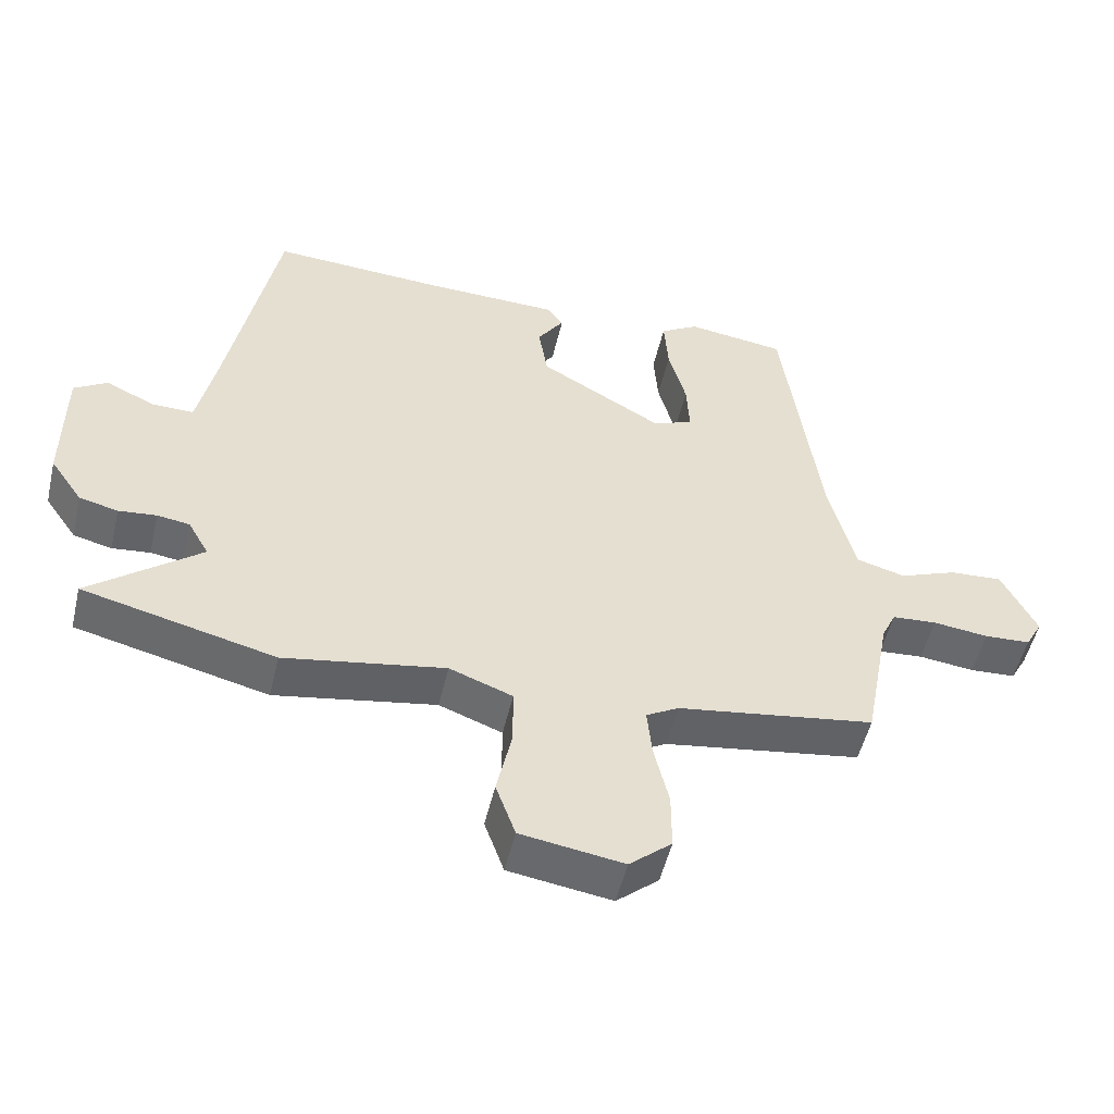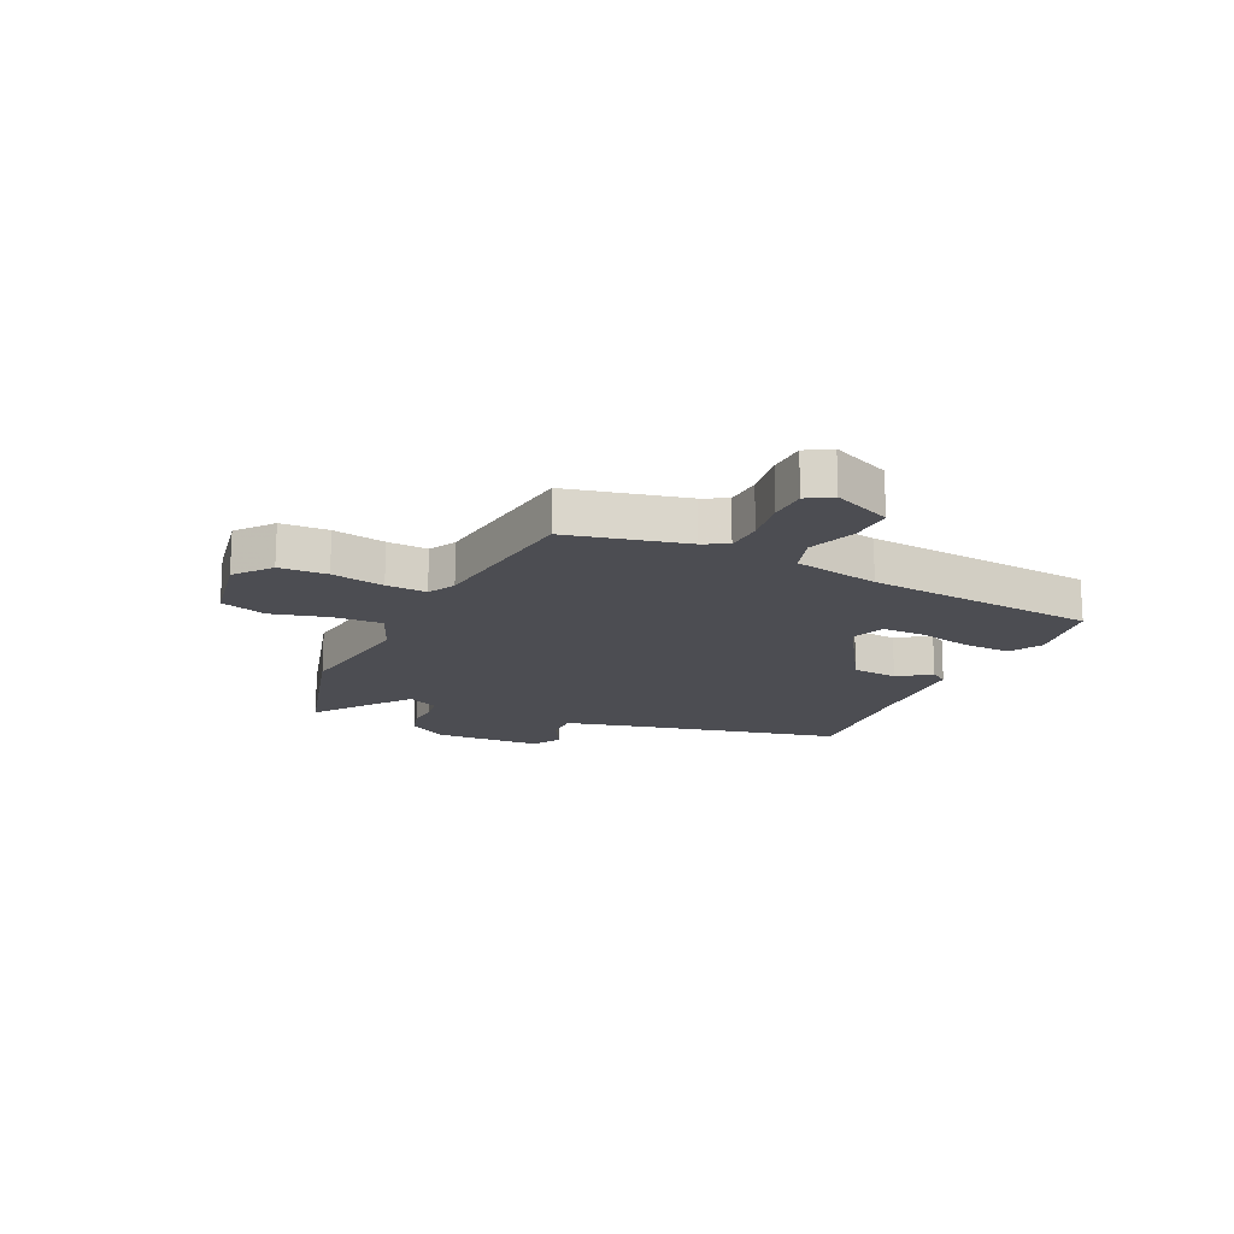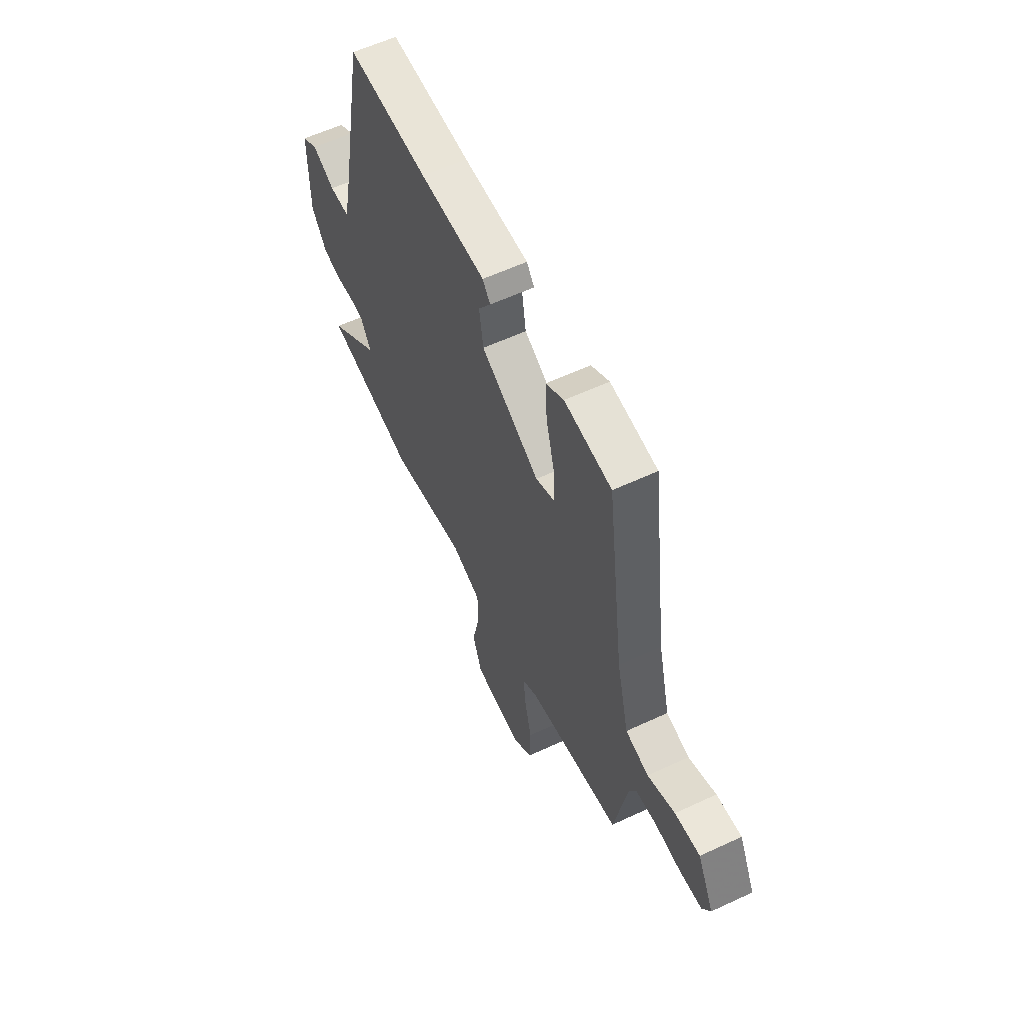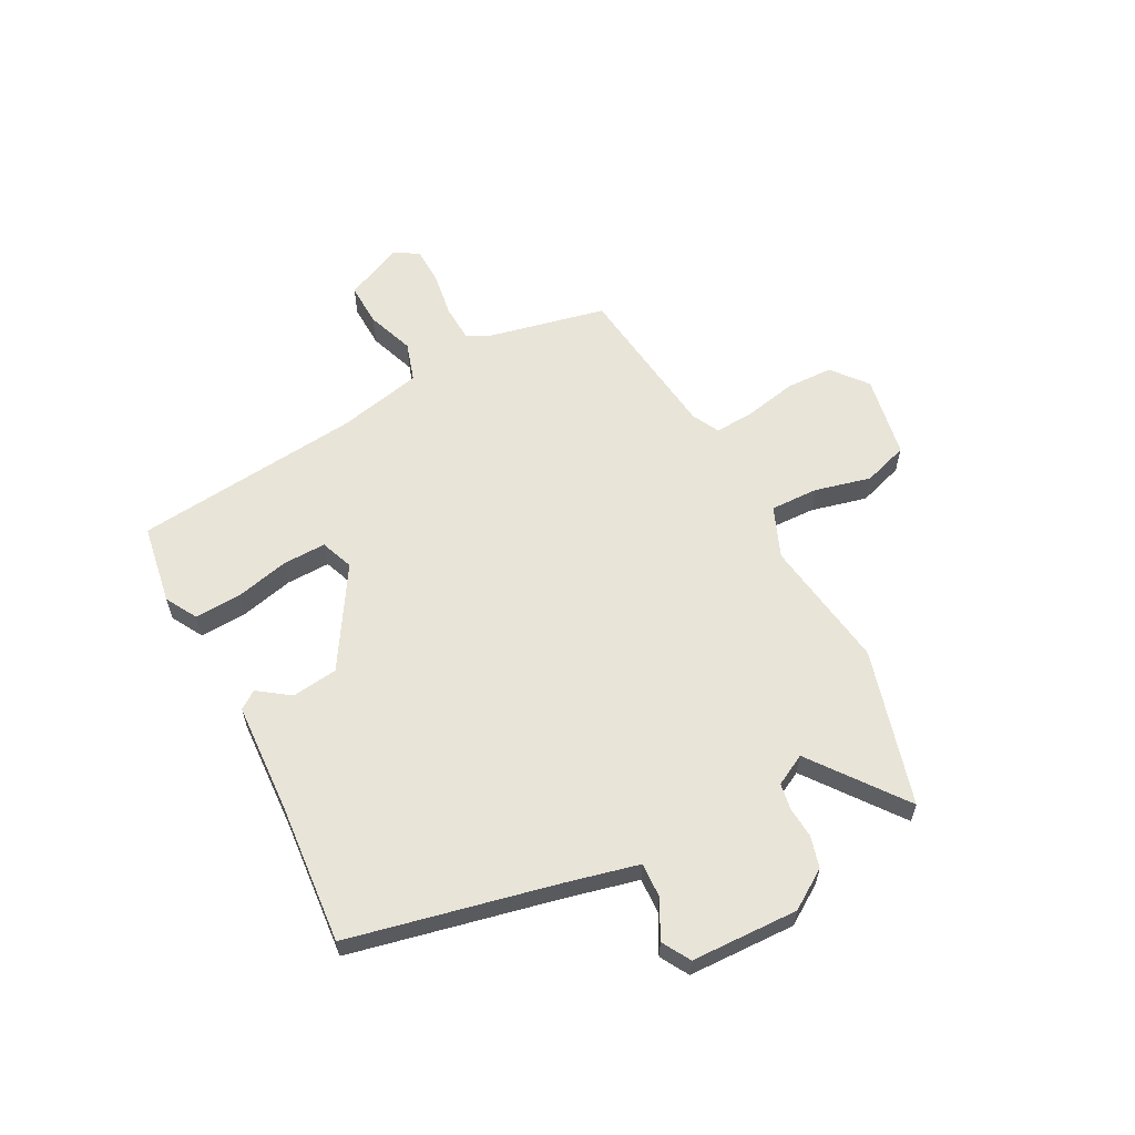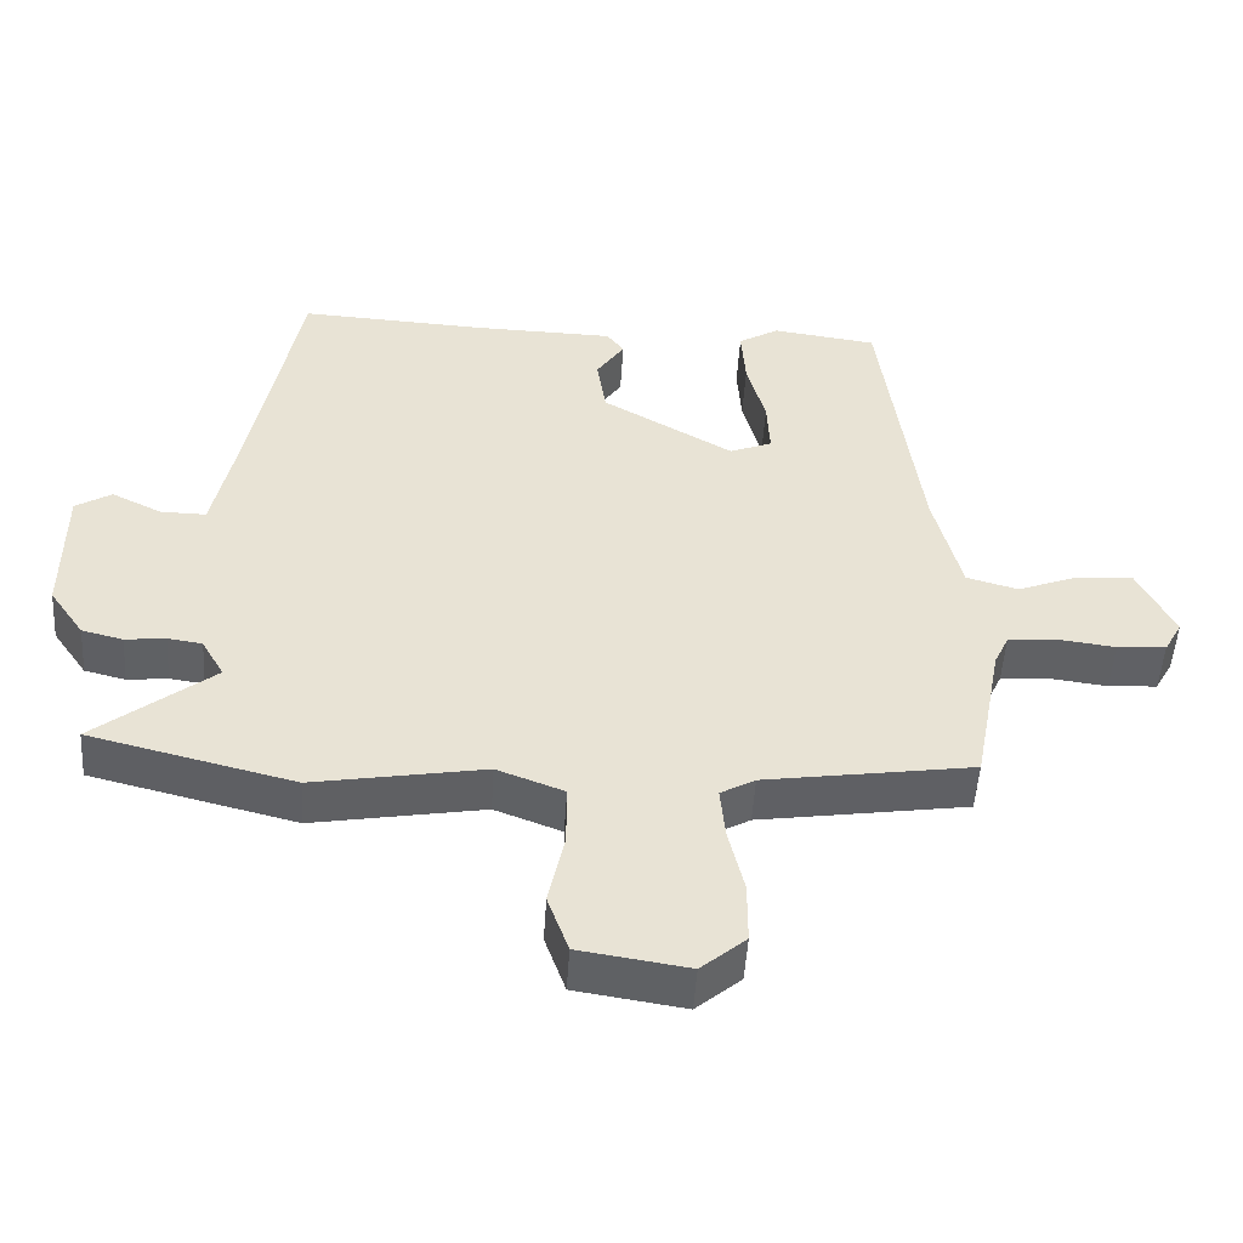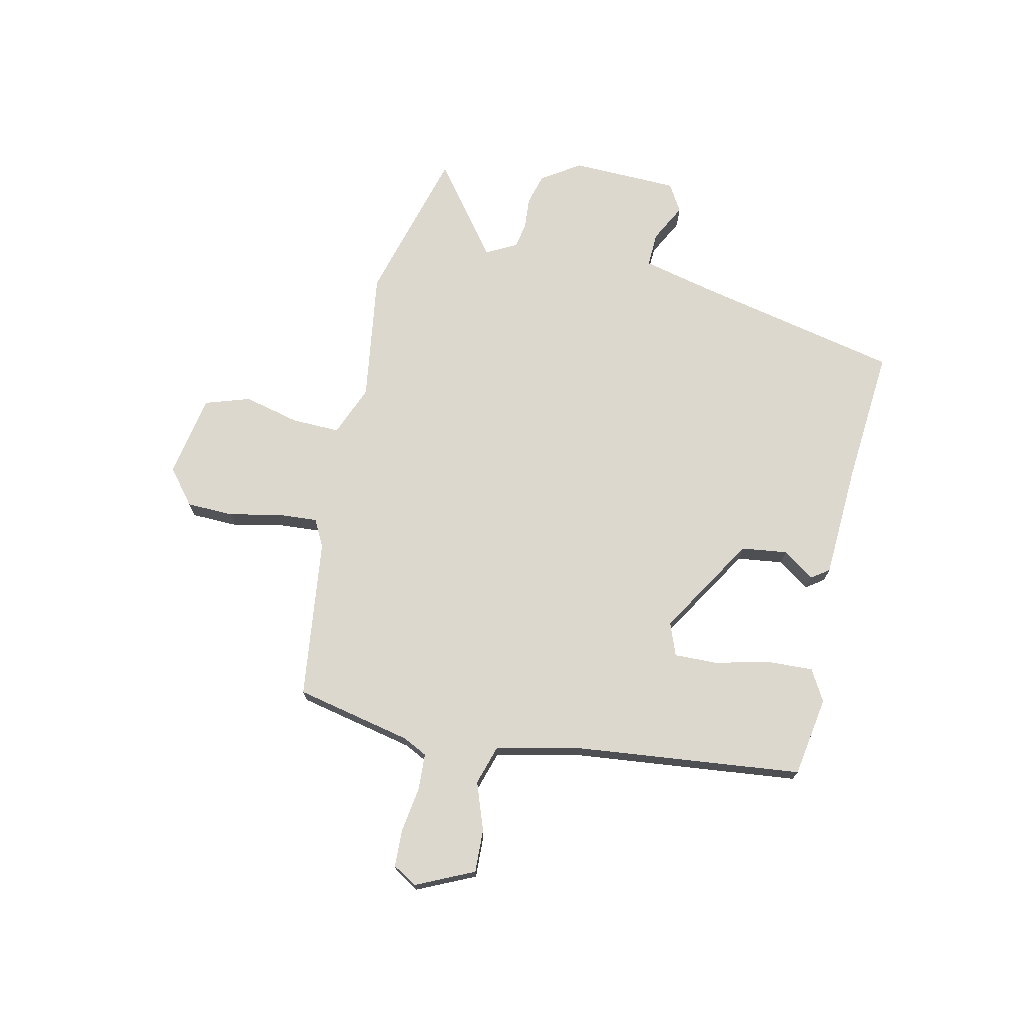
<metadata>
{"format":"obj","ext":"obj","renderer":"f3d","projection":"perspective","resolution":1024,"background":"white","views":[{"elev":-52.0,"azim":166.8,"up":"+Z"},{"elev":-16.4,"azim":-113.1,"up":"+Y"},{"elev":58.9,"azim":-115.7,"up":"+Z"},{"elev":60.3,"azim":63.9,"up":"+Y"},{"elev":-50.1,"azim":176.4,"up":"+Z"},{"elev":72.2,"azim":-76.0,"up":"+Y"}]}
</metadata>
<code>
v -0.403 0.07 0.506
v -0.257 0.07 0.526
v -0.201 0.07 0.492
v -0.207 0.07 0.408
v -0.233 0.07 0.311
v -0.237 0.07 0.233
v -0.178 0.07 0.209
v 0.004 0.07 0.314
v 0.017 0.07 0.397
v -0.022 0.07 0.455
v 0.002 0.07 0.487
v 0.206 0.07 0.492
v 0.457 0.07 0.506
v 0.529 0.07 0.128
v 0.556 0.07 0
v 0.619 0.07 0.001
v 0.689 0.07 0.035
v 0.739 0.07 0.004
v 0.739 0.07 -0.19
v 0.691 0.07 -0.259
v 0.634 0.07 -0.273
v 0.578 0.07 -0.267
v 0.53 0.07 -0.274
v 0.499 0.07 -0.329
v 0.663 0.07 -0.46
v 0.379 0.07 -0.53
v 0.142 0.07 -0.489
v 0.049 0.07 -0.524
v 0.049 0.07 -0.611
v 0.071 0.07 -0.713
v 0.042 0.07 -0.794
v -0.109 0.07 -0.817
v -0.171 0.07 -0.764
v -0.171 0.07 -0.679
v -0.149 0.07 -0.586
v -0.142 0.07 -0.514
v -0.19 0.07 -0.487
v -0.48 0.07 -0.443
v -0.52 0.07 -0.231
v -0.541 0.07 -0.186
v -0.607 0.07 -0.181
v -0.689 0.07 -0.191
v -0.757 0.07 -0.187
v -0.782 0.07 -0.142
v -0.731 0.07 -0.039
v -0.653 0.07 -0.044
v -0.568 0.07 -0.077
v -0.496 0.07 -0.057
v -0.458 0.07 0.095
v -0.403 0 0.506
v -0.257 0 0.526
v -0.201 0 0.492
v -0.207 0 0.408
v -0.233 0 0.311
v -0.237 0 0.233
v -0.178 0 0.209
v 0.004 0 0.314
v 0.017 0 0.397
v -0.022 0 0.455
v 0.002 0 0.487
v 0.206 0 0.492
v 0.457 0 0.506
v 0.529 0 0.128
v 0.556 0 0
v 0.619 0 0.001
v 0.689 0 0.035
v 0.739 0 0.004
v 0.739 0 -0.19
v 0.691 0 -0.259
v 0.634 0 -0.273
v 0.578 0 -0.267
v 0.53 0 -0.274
v 0.499 0 -0.329
v 0.663 0 -0.46
v 0.379 0 -0.53
v 0.142 0 -0.489
v 0.049 0 -0.524
v 0.049 0 -0.611
v 0.071 0 -0.713
v 0.042 0 -0.794
v -0.109 0 -0.817
v -0.171 0 -0.764
v -0.171 0 -0.679
v -0.149 0 -0.586
v -0.142 0 -0.514
v -0.19 0 -0.487
v -0.48 0 -0.443
v -0.52 0 -0.231
v -0.541 0 -0.186
v -0.607 0 -0.181
v -0.689 0 -0.191
v -0.757 0 -0.187
v -0.782 0 -0.142
v -0.731 0 -0.039
v -0.653 0 -0.044
v -0.568 0 -0.077
v -0.496 0 -0.057
v -0.458 0 0.095
f 44 45 46 47
f 44 47 48
f 41 42 43 44
f 40 41 44 48
f 39 40 48
f 37 38 39 48
f 36 37 48 49
f 32 33 34 35
f 32 35 36
f 29 30 31 32
f 28 29 32 36
f 27 28 36 49
f 24 25 26 27
f 23 24 27 49
f 19 20 21 22
f 16 17 18 19
f 15 16 19 22
f 14 15 22 23
f 12 13 14 23
f 9 10 11 12
f 8 9 12 23
f 2 3 4 5
f 2 5 6
f 1 2 6
f 49 1 6
f 23 49 6 7
f 7 8 23
f 96 95 94 93
f 97 96 93
f 93 92 91 90
f 97 93 90 89
f 97 89 88
f 97 88 87 86
f 98 97 86 85
f 84 83 82 81
f 85 84 81
f 81 80 79 78
f 85 81 78 77
f 98 85 77 76
f 76 75 74 73
f 98 76 73 72
f 71 70 69 68
f 68 67 66 65
f 71 68 65 64
f 72 71 64 63
f 72 63 62 61
f 61 60 59 58
f 72 61 58 57
f 54 53 52 51
f 55 54 51
f 55 51 50
f 55 50 98
f 56 55 98 72
f 72 57 56
f 1 50 51 2
f 2 51 52 3
f 3 52 53 4
f 4 53 54 5
f 5 54 55 6
f 6 55 56 7
f 7 56 57 8
f 8 57 58 9
f 9 58 59 10
f 10 59 60 11
f 11 60 61 12
f 12 61 62 13
f 13 62 63 14
f 14 63 64 15
f 15 64 65 16
f 16 65 66 17
f 17 66 67 18
f 18 67 68 19
f 19 68 69 20
f 20 69 70 21
f 21 70 71 22
f 22 71 72 23
f 23 72 73 24
f 24 73 74 25
f 25 74 75 26
f 26 75 76 27
f 27 76 77 28
f 28 77 78 29
f 29 78 79 30
f 30 79 80 31
f 31 80 81 32
f 32 81 82 33
f 33 82 83 34
f 34 83 84 35
f 35 84 85 36
f 36 85 86 37
f 37 86 87 38
f 38 87 88 39
f 39 88 89 40
f 40 89 90 41
f 41 90 91 42
f 42 91 92 43
f 43 92 93 44
f 44 93 94 45
f 45 94 95 46
f 46 95 96 47
f 47 96 97 48
f 48 97 98 49
f 49 98 50 1

</code>
